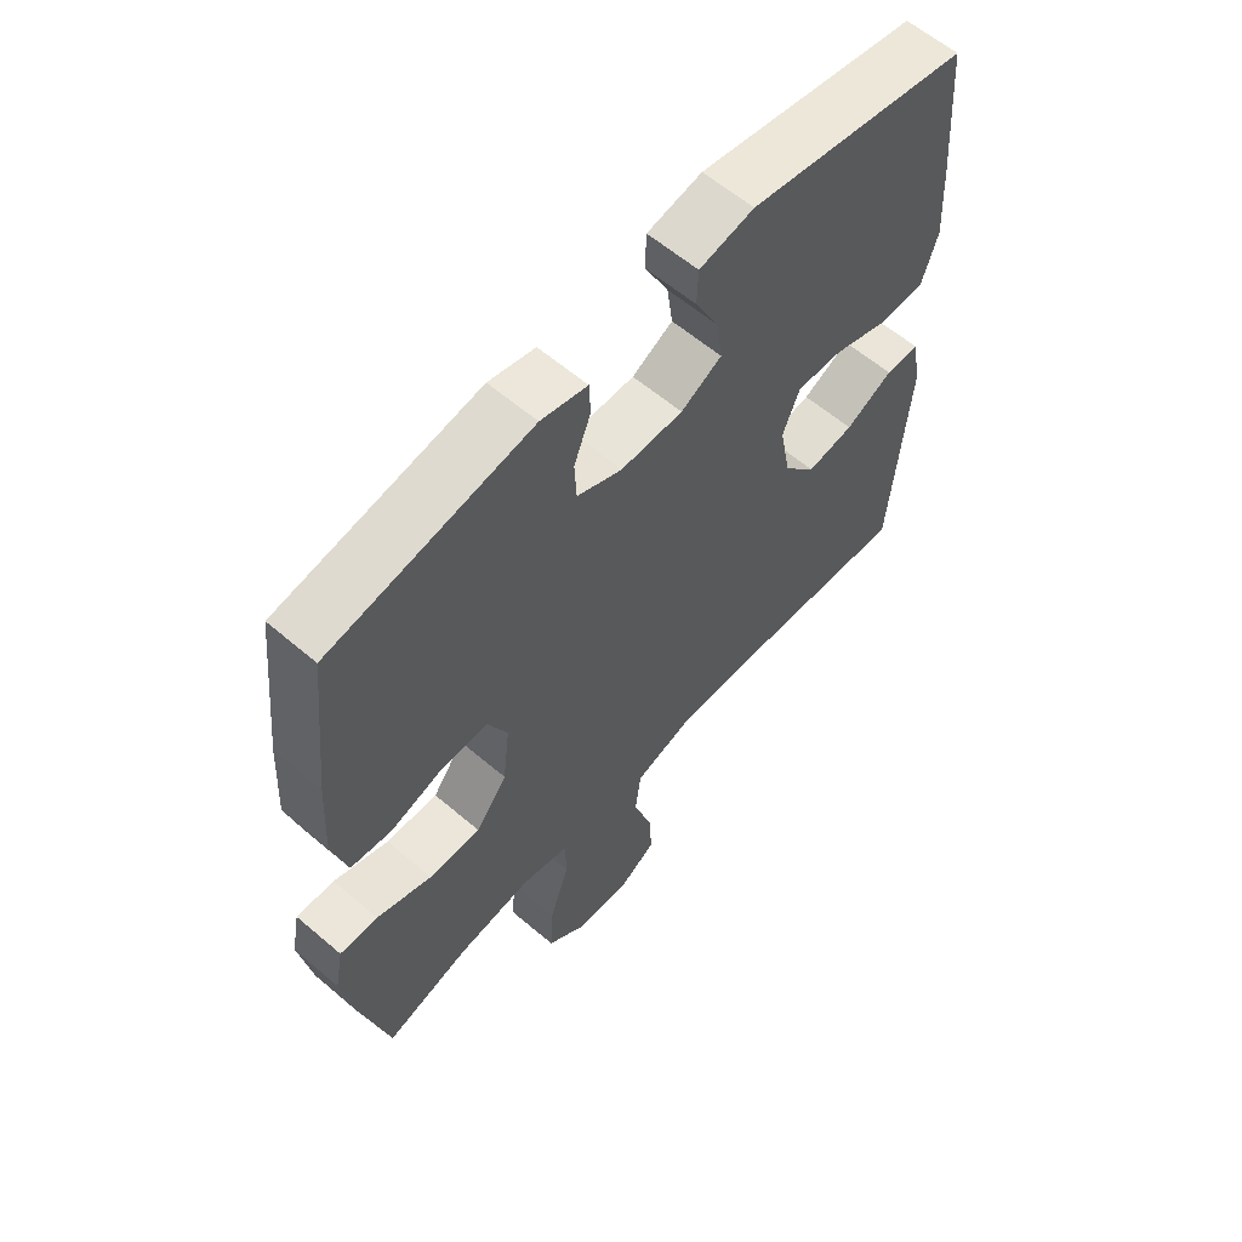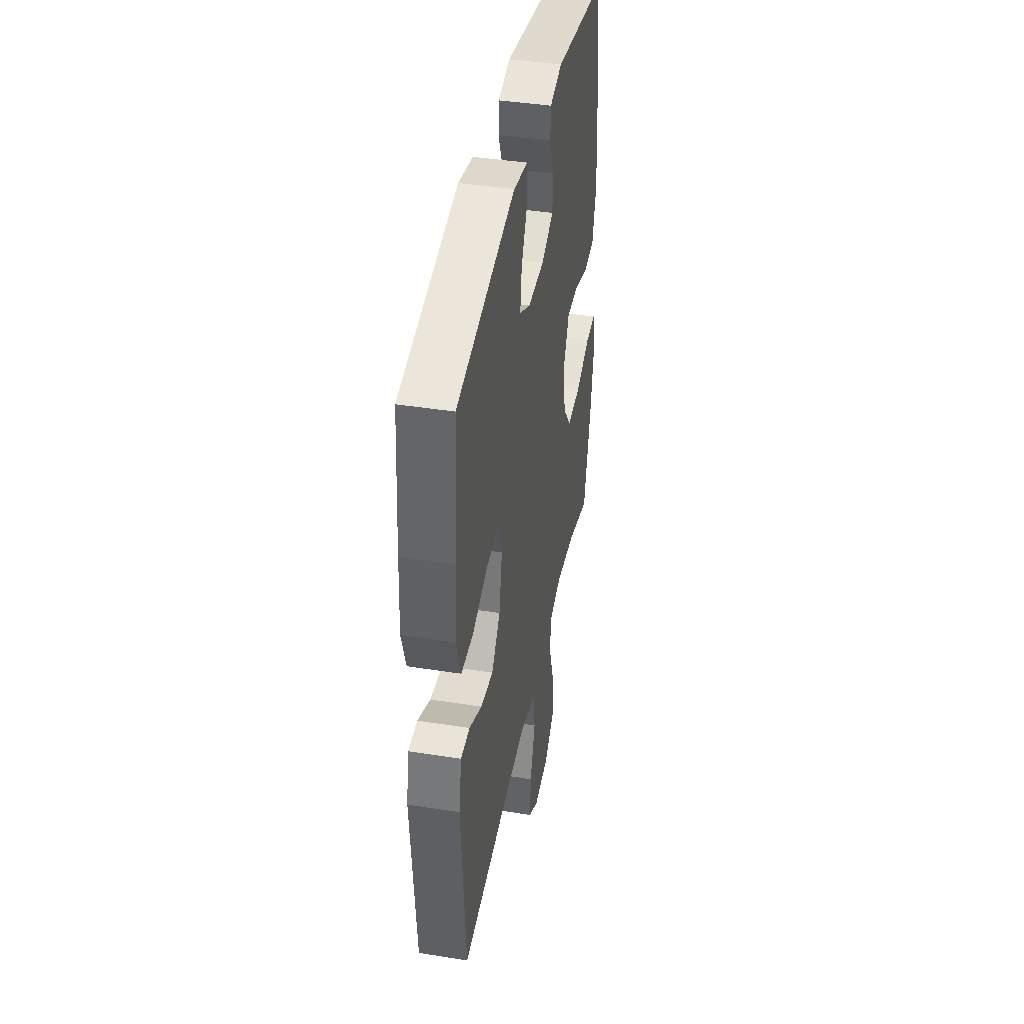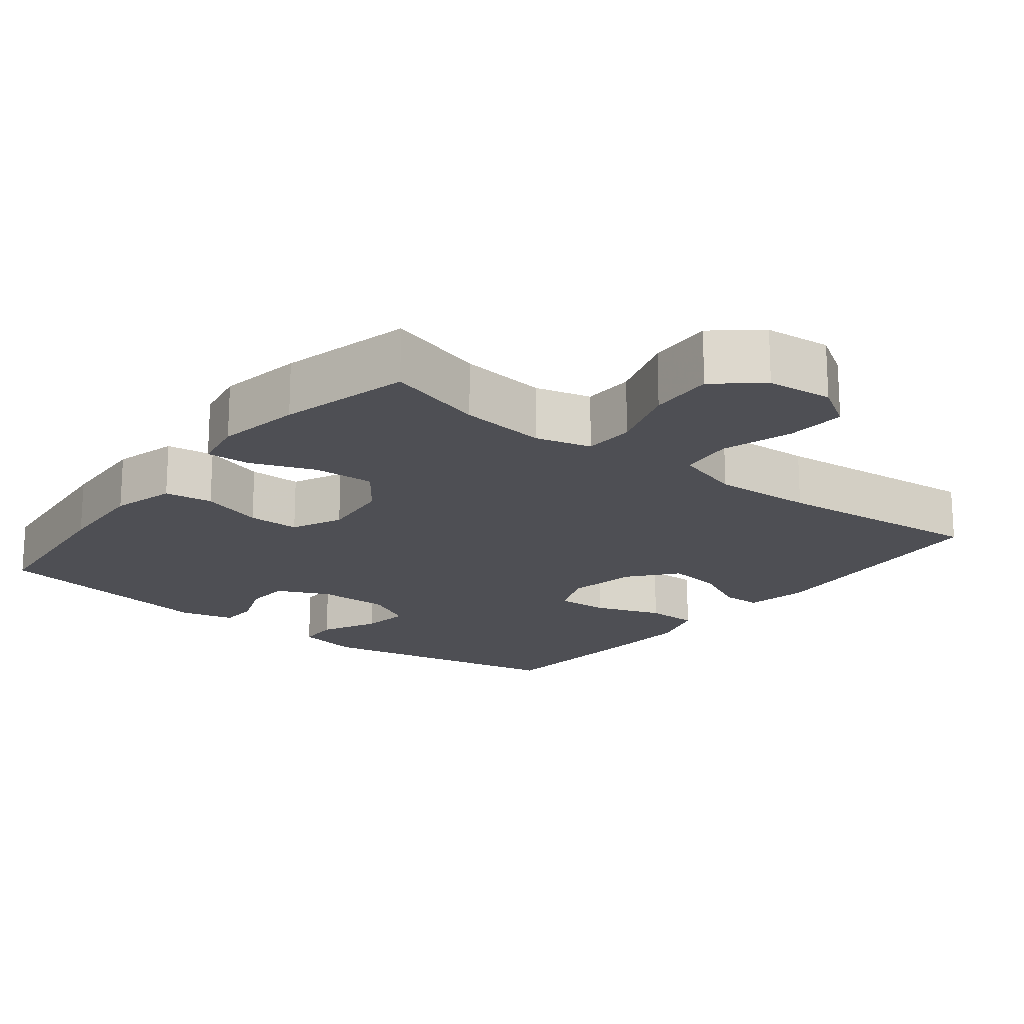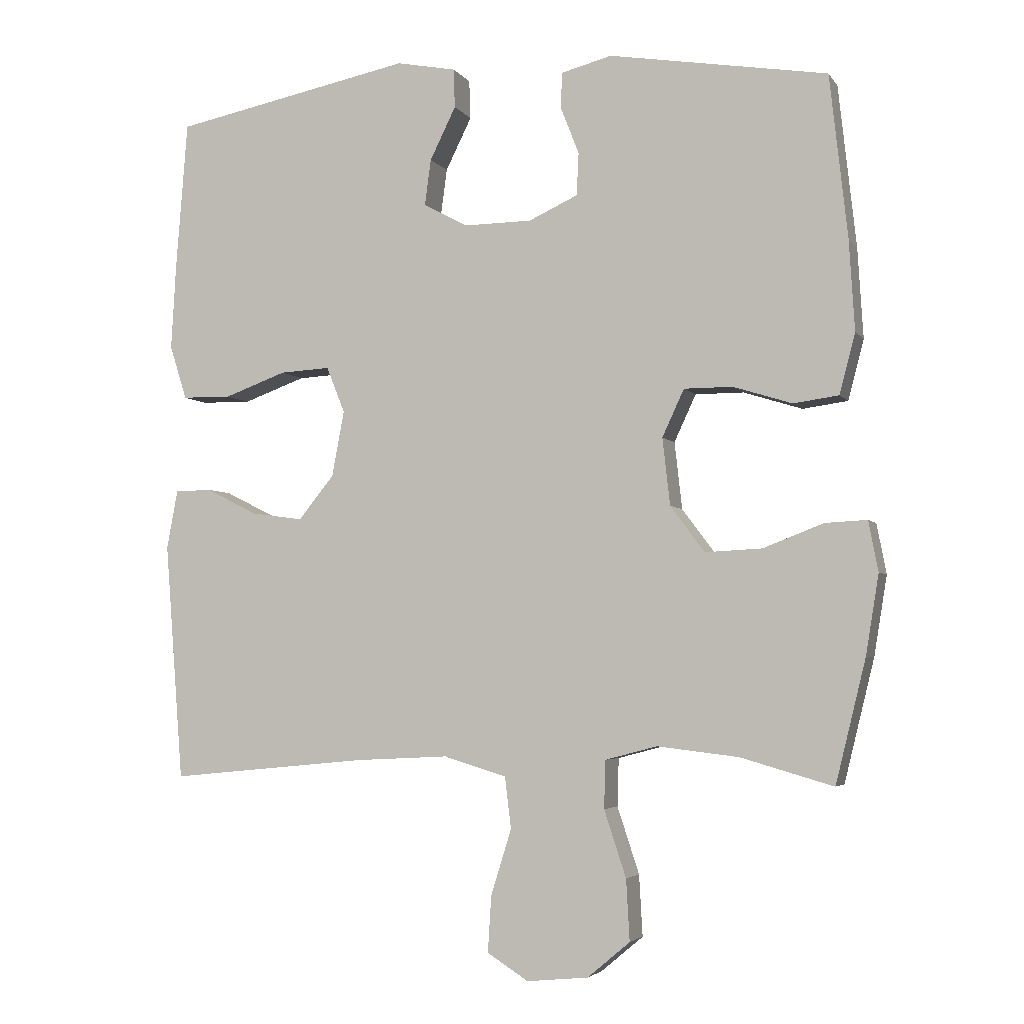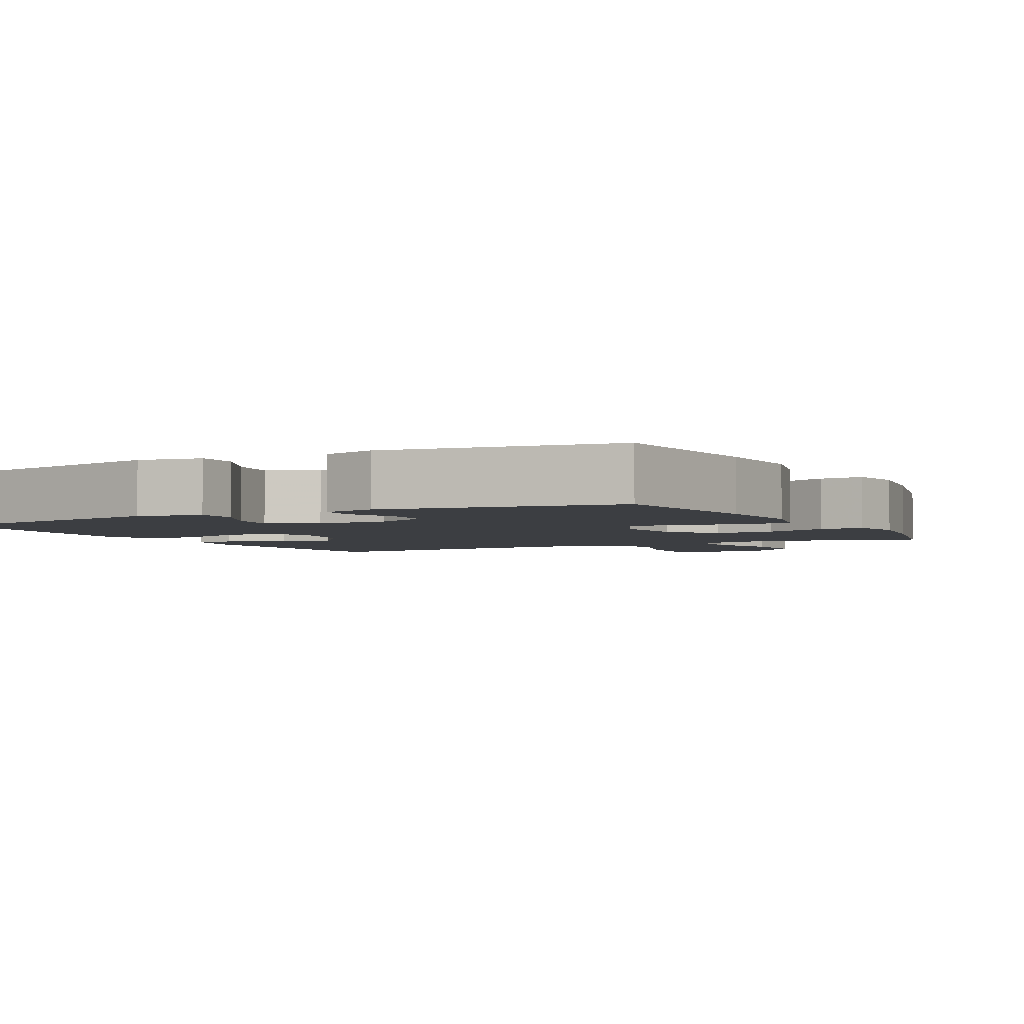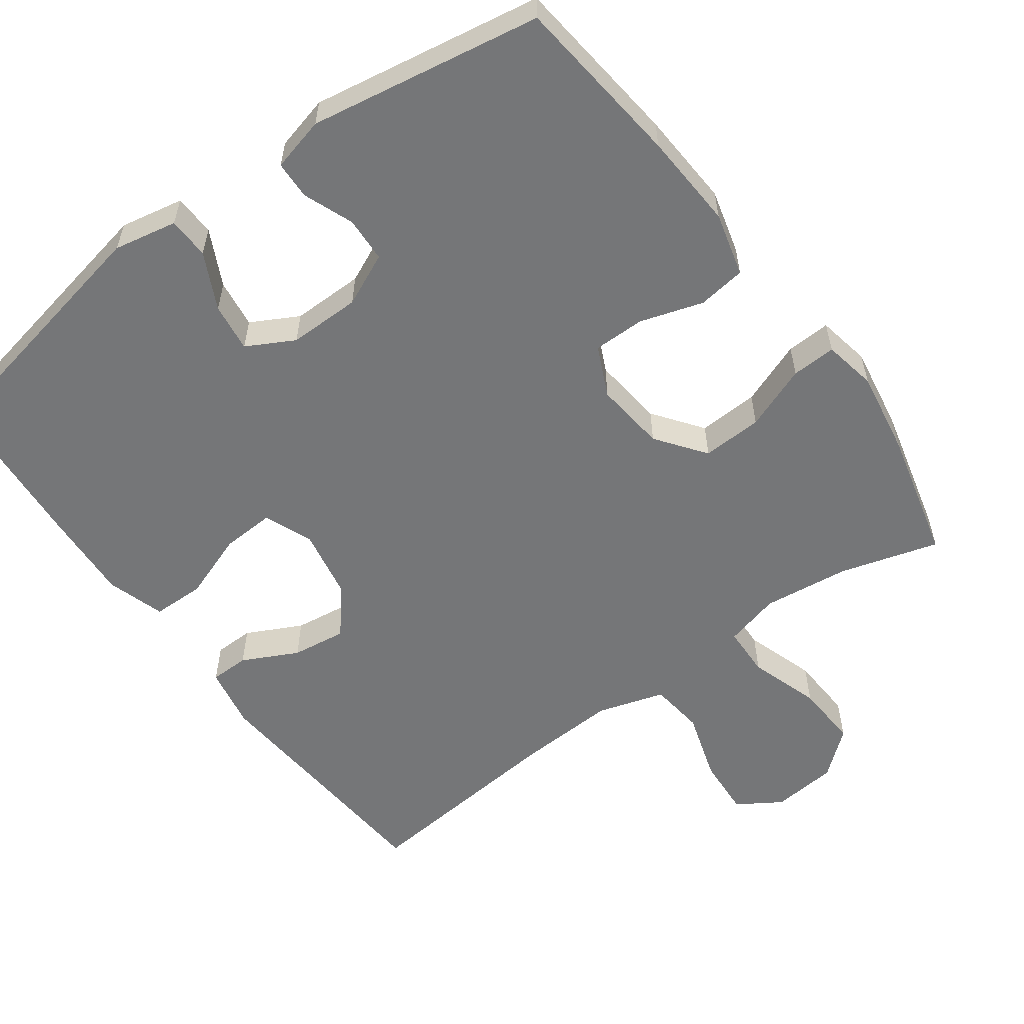
<metadata>
{"format":"obj","ext":"obj","renderer":"f3d","projection":"perspective","resolution":1024,"background":"white","views":[{"elev":60.7,"azim":131.0,"up":"+Z"},{"elev":41.5,"azim":-79.1,"up":"+Z"},{"elev":-18.4,"azim":141.8,"up":"+Y"},{"elev":-4.0,"azim":18.4,"up":"+Z"},{"elev":-3.3,"azim":28.1,"up":"+Y"},{"elev":-56.8,"azim":36.1,"up":"+Y"}]}
</metadata>
<code>
v 0.5 0.07 0.5
v 0.526 0.07 0.263
v 0.534 0.07 0.131
v 0.511 0.07 0.043
v 0.445 0.07 0.034
v 0.359 0.07 0.061
v 0.288 0.07 0.061
v 0.256 0.07 -0.008
v 0.267 0.07 -0.106
v 0.317 0.07 -0.173
v 0.4 0.07 -0.169
v 0.488 0.07 -0.135
v 0.549 0.07 -0.132
v 0.563 0.07 -0.205
v 0.544 0.07 -0.321
v 0.5 0.07 -0.5
v 0.365 0.07 -0.461
v 0.246 0.07 -0.447
v 0.17 0.07 -0.467
v 0.168 0.07 -0.537
v 0.2 0.07 -0.634
v 0.205 0.07 -0.723
v 0.143 0.07 -0.775
v 0.053 0.07 -0.784
v -0.007 0.07 -0.746
v -0.002 0.07 -0.664
v 0.028 0.07 -0.568
v 0.019 0.07 -0.493
v -0.073 0.07 -0.465
v -0.21 0.07 -0.472
v -0.5 0.07 -0.5
v -0.527 0.07 -0.152
v -0.511 0.07 -0.066
v -0.457 0.07 -0.065
v -0.381 0.07 -0.103
v -0.306 0.07 -0.113
v -0.254 0.07 -0.049
v -0.236 0.07 0.047
v -0.263 0.07 0.114
v -0.336 0.07 0.11
v -0.427 0.07 0.077
v -0.499 0.07 0.078
v -0.524 0.07 0.157
v -0.517 0.07 0.281
v -0.5 0.07 0.5
v -0.149 0.07 0.57
v -0.062 0.07 0.553
v -0.06 0.07 0.496
v -0.098 0.07 0.419
v -0.107 0.07 0.352
v -0.042 0.07 0.317
v 0.057 0.07 0.318
v 0.129 0.07 0.351
v 0.132 0.07 0.413
v 0.105 0.07 0.482
v 0.107 0.07 0.534
v 0.181 0.07 0.553
v 0.5 0 0.5
v 0.526 0 0.263
v 0.534 0 0.131
v 0.511 0 0.043
v 0.445 0 0.034
v 0.359 0 0.061
v 0.288 0 0.061
v 0.256 0 -0.008
v 0.267 0 -0.106
v 0.317 0 -0.173
v 0.4 0 -0.169
v 0.488 0 -0.135
v 0.549 0 -0.132
v 0.563 0 -0.205
v 0.544 0 -0.321
v 0.5 0 -0.5
v 0.365 0 -0.461
v 0.246 0 -0.447
v 0.17 0 -0.467
v 0.168 0 -0.537
v 0.2 0 -0.634
v 0.205 0 -0.723
v 0.143 0 -0.775
v 0.053 0 -0.784
v -0.007 0 -0.746
v -0.002 0 -0.664
v 0.028 0 -0.568
v 0.019 0 -0.493
v -0.073 0 -0.465
v -0.21 0 -0.472
v -0.5 0 -0.5
v -0.527 0 -0.152
v -0.511 0 -0.066
v -0.457 0 -0.065
v -0.381 0 -0.103
v -0.306 0 -0.113
v -0.254 0 -0.049
v -0.236 0 0.047
v -0.263 0 0.114
v -0.336 0 0.11
v -0.427 0 0.077
v -0.499 0 0.078
v -0.524 0 0.157
v -0.517 0 0.281
v -0.5 0 0.5
v -0.149 0 0.57
v -0.062 0 0.553
v -0.06 0 0.496
v -0.098 0 0.419
v -0.107 0 0.352
v -0.042 0 0.317
v 0.057 0 0.318
v 0.129 0 0.351
v 0.132 0 0.413
v 0.105 0 0.482
v 0.107 0 0.534
v 0.181 0 0.553
f 54 55 56 57
f 53 54 57 1
f 52 53 1 2
f 51 52 2 3
f 46 47 48 49
f 46 49 50
f 45 46 50
f 44 45 50 51
f 40 41 42 43
f 39 40 43 44
f 32 33 34 35
f 30 31 32 35
f 29 30 35 36
f 28 29 36 37
f 24 25 26 27
f 22 23 24 27
f 20 21 22 27
f 19 20 27 28
f 18 19 28 37
f 14 15 16 17
f 11 12 13 14
f 10 11 14 17
f 9 10 17 18
f 3 4 5 6
f 3 6 7
f 39 44 51 3
f 9 18 37 38
f 8 9 38 39
f 7 8 39
f 3 7 39
f 114 113 112 111
f 58 114 111 110
f 59 58 110 109
f 60 59 109 108
f 106 105 104 103
f 107 106 103
f 107 103 102
f 108 107 102 101
f 100 99 98 97
f 101 100 97 96
f 92 91 90 89
f 92 89 88 87
f 93 92 87 86
f 94 93 86 85
f 84 83 82 81
f 84 81 80 79
f 84 79 78 77
f 85 84 77 76
f 94 85 76 75
f 74 73 72 71
f 71 70 69 68
f 74 71 68 67
f 75 74 67 66
f 63 62 61 60
f 64 63 60
f 60 108 101 96
f 95 94 75 66
f 96 95 66 65
f 96 65 64
f 96 64 60
f 1 58 59 2
f 2 59 60 3
f 3 60 61 4
f 4 61 62 5
f 5 62 63 6
f 6 63 64 7
f 7 64 65 8
f 8 65 66 9
f 9 66 67 10
f 10 67 68 11
f 11 68 69 12
f 12 69 70 13
f 13 70 71 14
f 14 71 72 15
f 15 72 73 16
f 16 73 74 17
f 17 74 75 18
f 18 75 76 19
f 19 76 77 20
f 20 77 78 21
f 21 78 79 22
f 22 79 80 23
f 23 80 81 24
f 24 81 82 25
f 25 82 83 26
f 26 83 84 27
f 27 84 85 28
f 28 85 86 29
f 29 86 87 30
f 30 87 88 31
f 31 88 89 32
f 32 89 90 33
f 33 90 91 34
f 34 91 92 35
f 35 92 93 36
f 36 93 94 37
f 37 94 95 38
f 38 95 96 39
f 39 96 97 40
f 40 97 98 41
f 41 98 99 42
f 42 99 100 43
f 43 100 101 44
f 44 101 102 45
f 45 102 103 46
f 46 103 104 47
f 47 104 105 48
f 48 105 106 49
f 49 106 107 50
f 50 107 108 51
f 51 108 109 52
f 52 109 110 53
f 53 110 111 54
f 54 111 112 55
f 55 112 113 56
f 56 113 114 57
f 57 114 58 1

</code>
